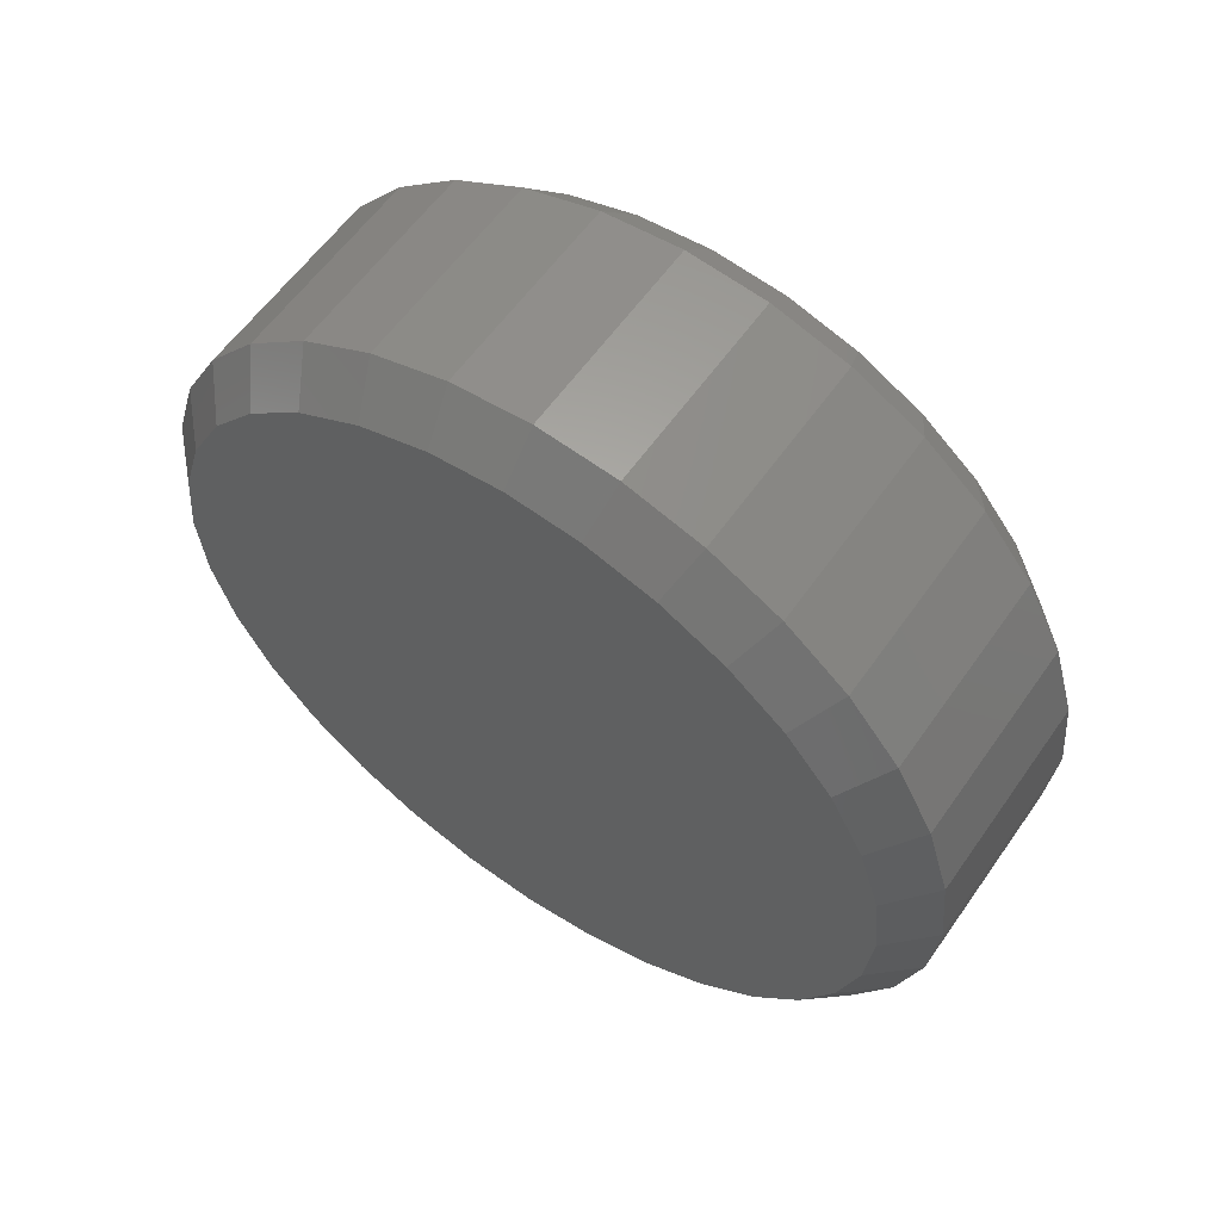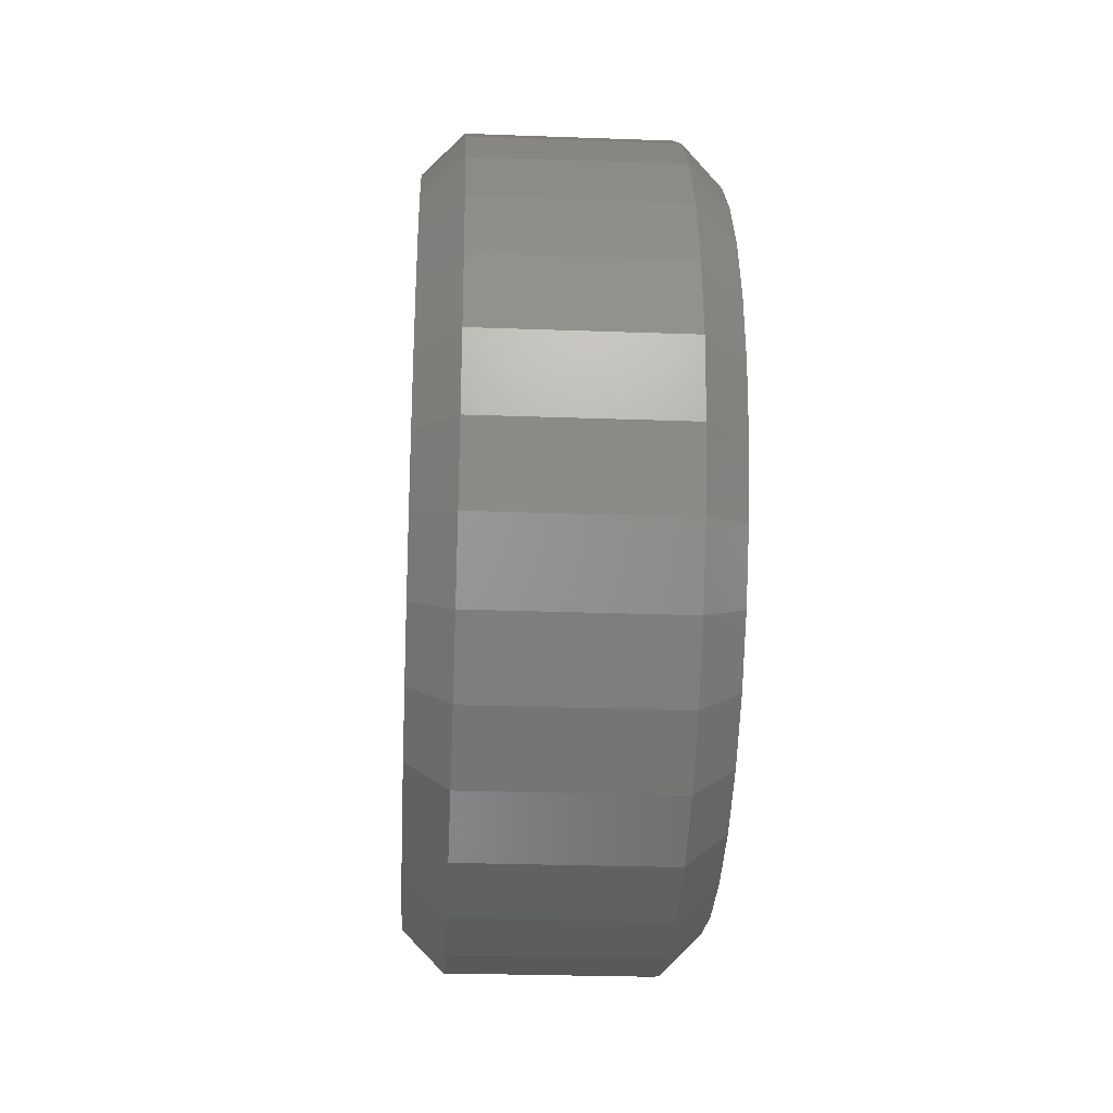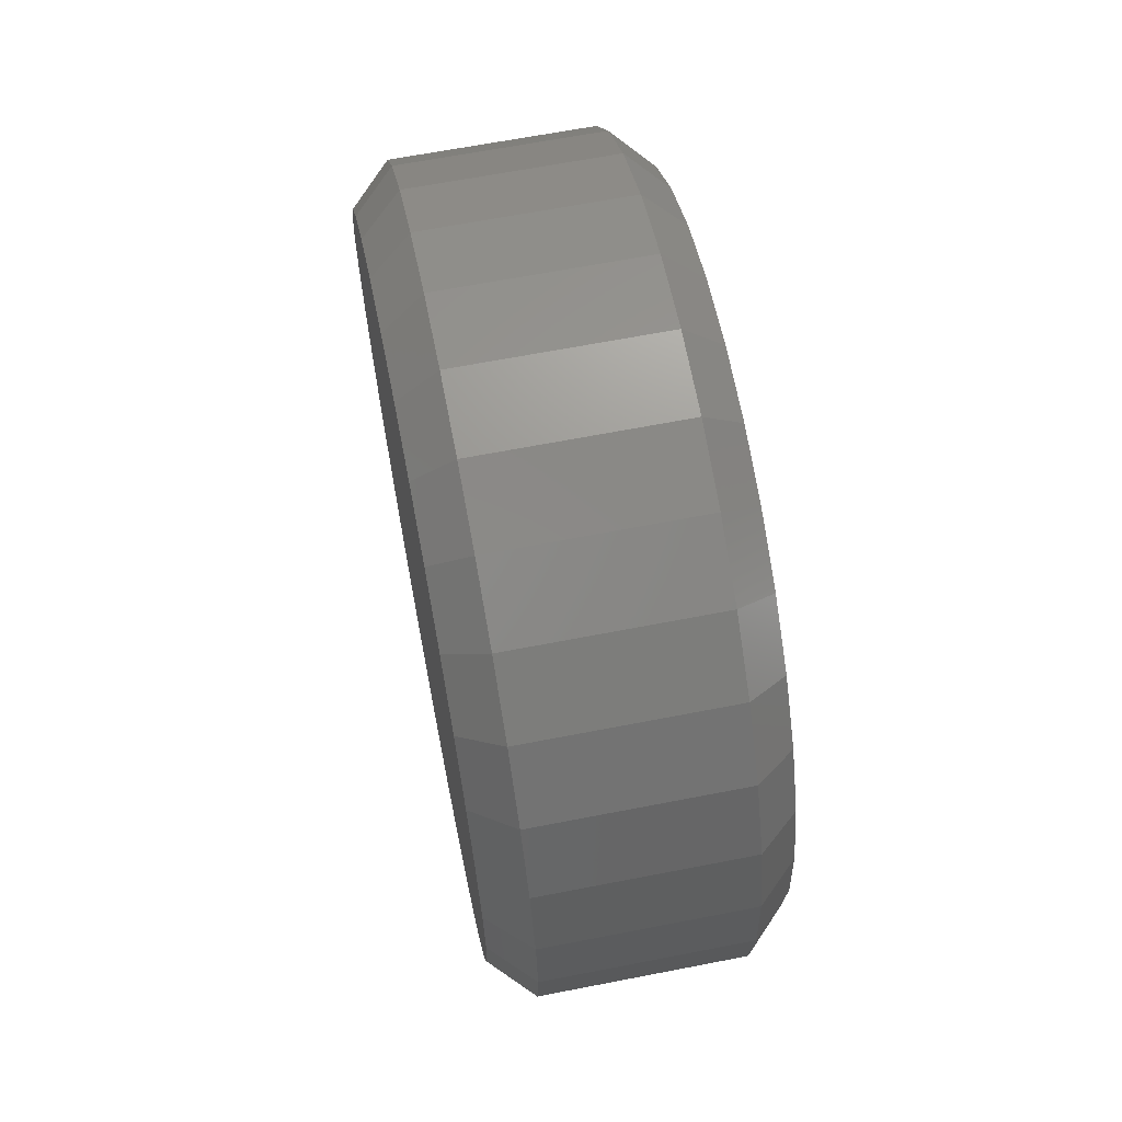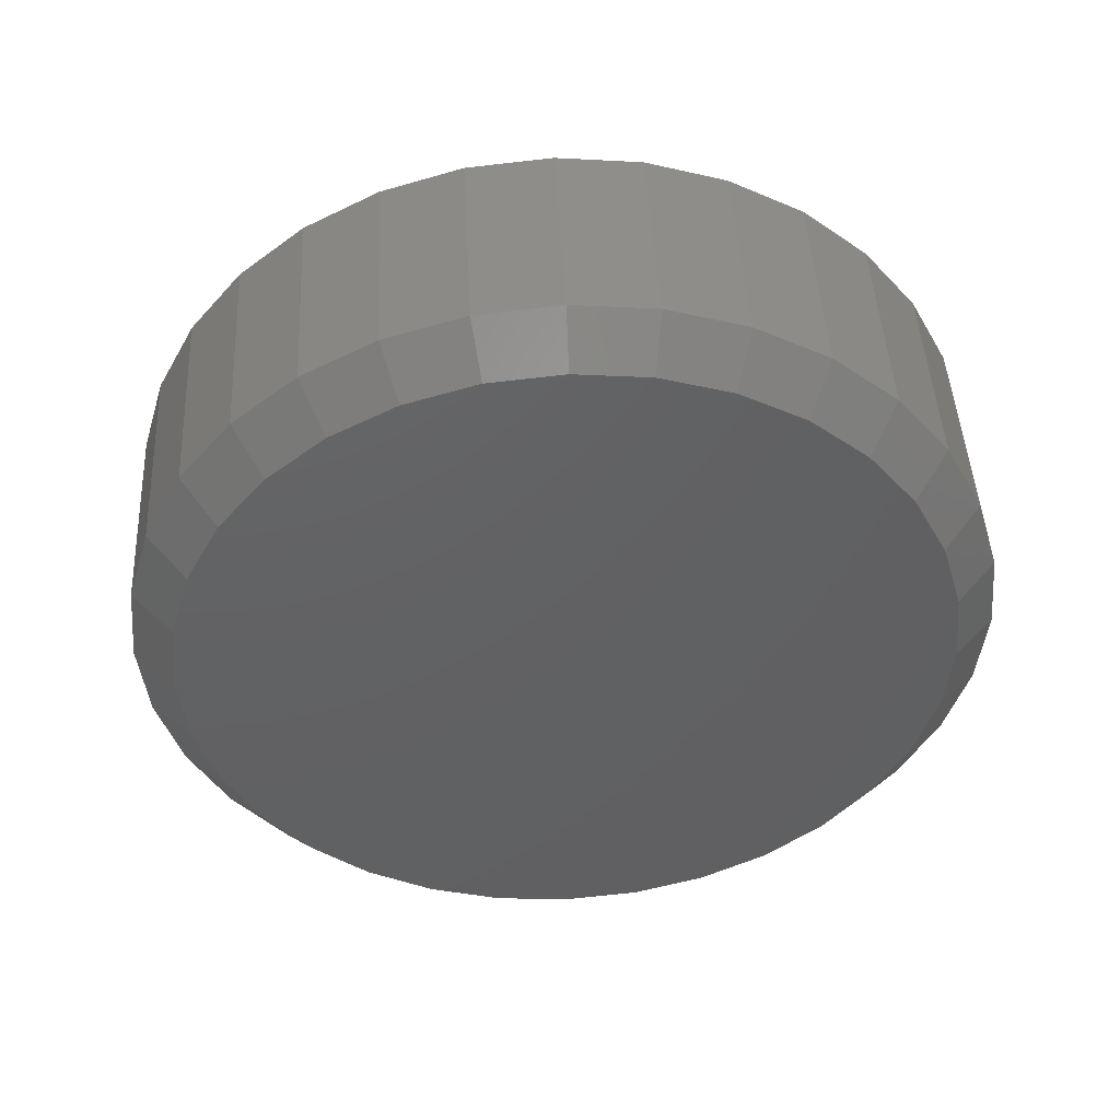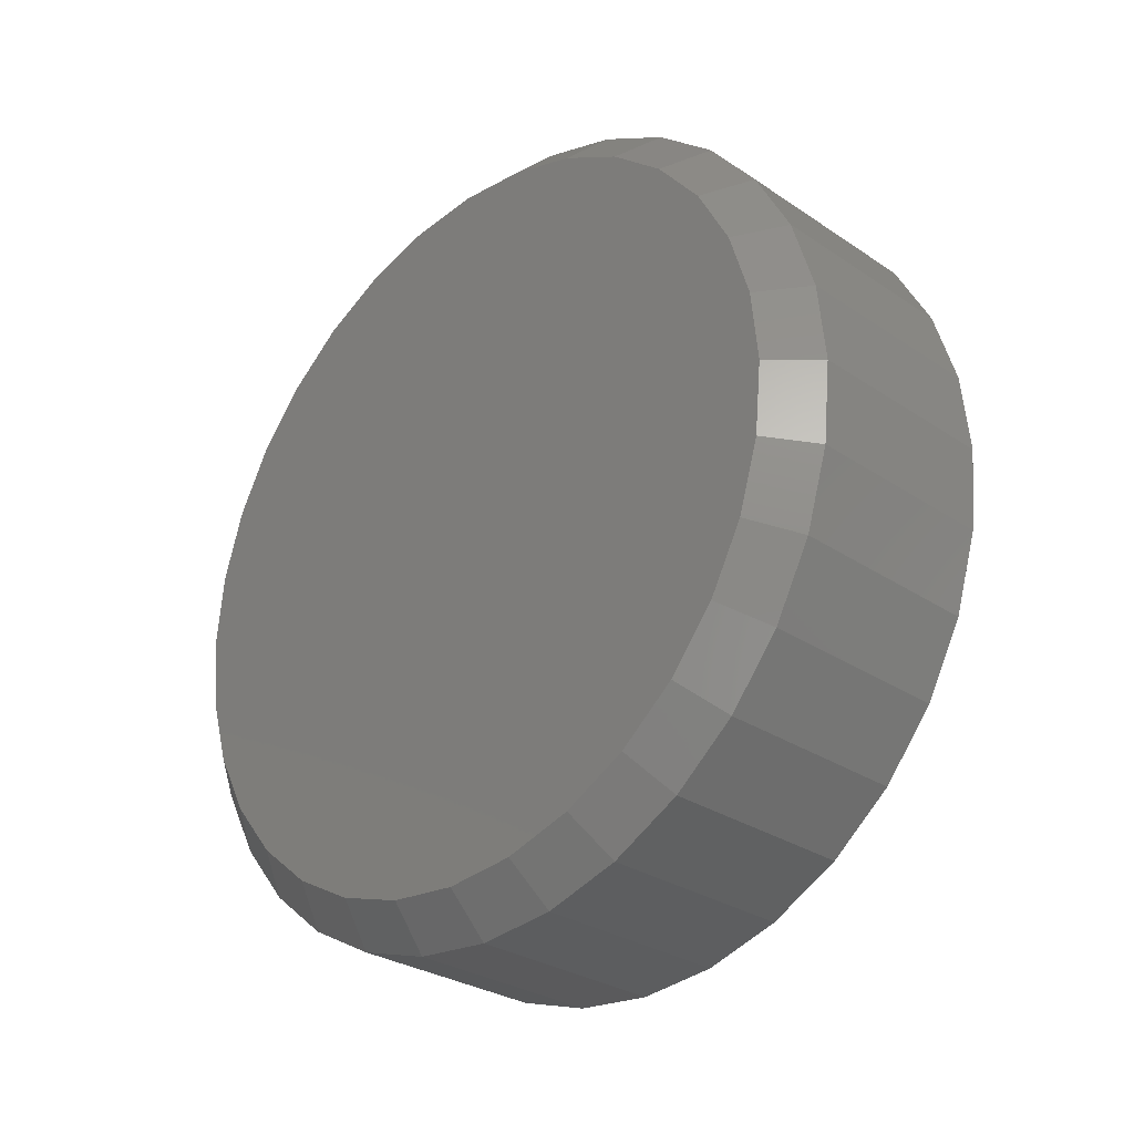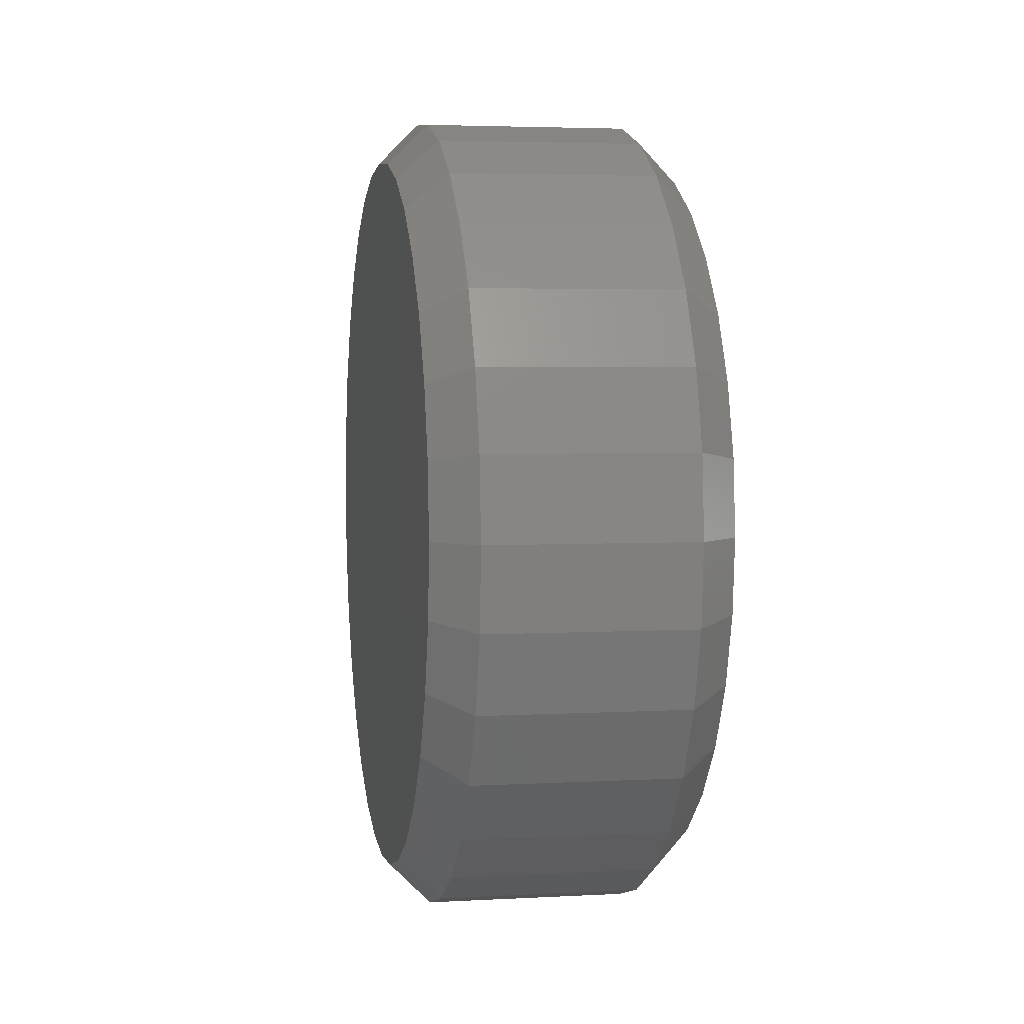
<metadata>
{"format":"stl","ext":"stl","renderer":"f3d","projection":"perspective","resolution":1024,"background":"white","views":[{"elev":59.1,"azim":124.8,"up":"+Y"},{"elev":-27.4,"azim":176.8,"up":"+Y"},{"elev":64.8,"azim":168.9,"up":"+Z"},{"elev":46.1,"azim":87.0,"up":"+Z"},{"elev":-28.8,"azim":-45.1,"up":"+Y"},{"elev":4.0,"azim":169.8,"up":"+Y"}]}
</metadata>
<code>
# stl→obj: 128 verts, 252 faces
v 0.007812 0.08873 0.2447
v 0.04688 0.08873 0.2447
v 0.007812 0.08722 0.2293
v 0.04688 0.08722 0.2293
v 0.007812 0.08272 0.2145
v 0.04688 0.08272 0.2145
v 0.007812 0.07543 0.2009
v 0.04688 0.07543 0.2009
v 0.007812 0.06561 0.1889
v 0.04688 0.06561 0.1889
v 0.007812 0.05365 0.1791
v 0.04688 0.05365 0.1791
v 0.007812 0.04 0.1718
v 0.04688 0.04 0.1718
v 0.007812 0.02519 0.1673
v 0.04688 0.02519 0.1673
v 0.007812 0.009786 0.1658
v 0.04688 0.009786 0.1658
v 0.007812 -0.005616 0.1673
v 0.04688 -0.005616 0.1673
v 0.007812 -0.02043 0.1718
v 0.04688 -0.02043 0.1718
v 0.007812 -0.03407 0.1791
v 0.04688 -0.03407 0.1791
v 0.007812 -0.04604 0.1889
v 0.04688 -0.04604 0.1889
v 0.007812 -0.05586 0.2009
v 0.04688 -0.05586 0.2009
v 0.007812 -0.06315 0.2145
v 0.04688 -0.06315 0.2145
v 0.007812 -0.06764 0.2293
v 0.04688 -0.06764 0.2293
v 0.007812 -0.06916 0.2447
v 0.04688 -0.06916 0.2447
v 0.007812 -0.06764 0.2601
v 0.04688 -0.06764 0.2601
v 0.007812 -0.06315 0.2749
v 0.04688 -0.06315 0.2749
v 0.007812 -0.05586 0.2886
v 0.04688 -0.05586 0.2886
v 0.007812 -0.04604 0.3006
v 0.04688 -0.04604 0.3006
v 0.007812 -0.03407 0.3104
v 0.04688 -0.03407 0.3104
v 0.007812 -0.02043 0.3177
v 0.04688 -0.02043 0.3177
v 0.007812 -0.005616 0.3222
v 0.04688 -0.005616 0.3222
v 0.007812 0.009786 0.3237
v 0.04688 0.009786 0.3237
v 0.007812 0.02519 0.3222
v 0.04688 0.02519 0.3222
v 0.007812 0.04 0.3177
v 0.04688 0.04 0.3177
v 0.007812 0.05365 0.3104
v 0.04688 0.05365 0.3104
v 0.007812 0.06561 0.3006
v 0.04688 0.06561 0.3006
v 0.007812 0.07543 0.2886
v 0.04688 0.07543 0.2886
v 0.007812 0.08272 0.2749
v 0.04688 0.08272 0.2749
v 0.007812 0.08722 0.2601
v 0.04688 0.08722 0.2601
v 0.05469 -0.004092 0.3145
v 0.05469 0.02366 0.3145
v 0.05469 0.009786 0.3159
v 0.05469 -0.01744 0.3105
v 0.05469 0.03701 0.3105
v 0.05469 -0.02973 0.3039
v 0.05469 0.04931 0.3039
v 0.05469 -0.04051 0.295
v 0.05469 0.06009 0.295
v 0.05469 -0.04936 0.2843
v 0.05469 0.06893 0.2843
v 0.05469 0.06893 0.2052
v 0.05469 -0.04051 0.1944
v 0.05469 0.06009 0.1944
v 0.05469 -0.02973 0.1856
v 0.05469 0.04931 0.1856
v 0.05469 -0.01744 0.179
v 0.05469 0.03701 0.179
v 0.05469 -0.004092 0.175
v 0.05469 0.02366 0.175
v 0.05469 0.009786 0.1736
v 0.05469 0.07551 0.272
v 0.05469 -0.05593 0.272
v 0.05469 0.07955 0.2586
v 0.05469 -0.05998 0.2586
v 0.05469 0.08092 0.2447
v 0.05469 -0.06135 0.2447
v 0.05469 0.07955 0.2309
v 0.05469 -0.05998 0.2309
v 0.05469 0.07551 0.2175
v 0.05469 -0.05593 0.2175
v 0.05469 -0.04936 0.2052
v -1.183e-16 0.009786 0.3159
v -1.182e-16 0.02366 0.3145
v -1.182e-16 -0.004092 0.3145
v -1.177e-16 -0.01744 0.3105
v -1.177e-16 0.03701 0.3105
v -1.17e-16 -0.02973 0.3039
v -1.17e-16 0.04931 0.3039
v -1.16e-16 -0.04051 0.295
v -1.16e-16 0.06009 0.295
v -1.148e-16 -0.04936 0.2843
v -1.148e-16 0.06893 0.2843
v -1.049e-16 0.06009 0.1944
v -1.049e-16 -0.04051 0.1944
v -1.061e-16 0.06893 0.2052
v -1.039e-16 -0.02973 0.1856
v -1.039e-16 0.04931 0.1856
v -1.031e-16 -0.01744 0.179
v -1.031e-16 0.03701 0.179
v -1.027e-16 -0.004092 0.175
v -1.027e-16 0.02366 0.175
v -1.025e-16 0.009786 0.1736
v -1.061e-16 -0.04936 0.2052
v -1.074e-16 -0.05593 0.2175
v -1.074e-16 0.07551 0.2175
v -1.089e-16 -0.05998 0.2309
v -1.089e-16 0.07955 0.2309
v -1.104e-16 -0.06135 0.2447
v -1.104e-16 0.08092 0.2447
v -1.12e-16 -0.05998 0.2586
v -1.12e-16 0.07955 0.2586
v -1.135e-16 -0.05593 0.272
v -1.135e-16 0.07551 0.272
f 1 2 3
f 3 2 4
f 3 4 5
f 5 4 6
f 5 6 7
f 7 6 8
f 7 8 9
f 9 8 10
f 9 10 11
f 11 10 12
f 11 12 13
f 13 12 14
f 13 14 15
f 15 14 16
f 15 16 17
f 17 16 18
f 17 18 19
f 19 18 20
f 19 20 21
f 21 20 22
f 21 22 23
f 23 22 24
f 23 24 25
f 25 24 26
f 25 26 27
f 27 26 28
f 27 28 29
f 29 28 30
f 29 30 31
f 31 30 32
f 31 32 33
f 33 32 34
f 33 34 35
f 35 34 36
f 35 36 37
f 37 36 38
f 37 38 39
f 39 38 40
f 39 40 41
f 41 40 42
f 41 42 43
f 43 42 44
f 43 44 45
f 45 44 46
f 45 46 47
f 47 46 48
f 47 48 49
f 49 48 50
f 49 50 51
f 51 50 52
f 51 52 53
f 53 52 54
f 53 54 55
f 55 54 56
f 55 56 57
f 57 56 58
f 57 58 59
f 59 58 60
f 59 60 61
f 61 60 62
f 61 62 63
f 63 62 64
f 63 64 1
f 1 64 2
f 65 66 67
f 66 65 68
f 66 68 69
f 69 68 70
f 69 70 71
f 71 70 72
f 71 72 73
f 73 72 74
f 73 74 75
f 76 77 78
f 78 77 79
f 78 79 80
f 80 79 81
f 80 81 82
f 82 81 83
f 82 83 84
f 84 83 85
f 75 74 86
f 86 74 87
f 86 87 88
f 88 87 89
f 88 89 90
f 90 89 91
f 90 91 92
f 92 91 93
f 92 93 94
f 94 93 95
f 94 95 76
f 76 95 96
f 76 96 77
f 90 92 2
f 92 4 2
f 34 32 91
f 32 93 91
f 32 30 95
f 93 32 95
f 28 26 96
f 96 30 28
f 95 30 96
f 24 22 81
f 79 24 81
f 79 77 24
f 20 18 83
f 83 22 20
f 81 22 83
f 16 14 82
f 84 16 82
f 84 85 16
f 12 10 80
f 80 14 12
f 82 14 80
f 8 6 94
f 76 8 94
f 76 78 8
f 92 6 4
f 94 6 92
f 77 96 26
f 26 24 77
f 85 83 18
f 18 16 85
f 78 80 10
f 10 8 78
f 91 89 34
f 89 36 34
f 2 64 90
f 64 88 90
f 64 62 86
f 88 64 86
f 60 58 75
f 75 62 60
f 86 62 75
f 56 54 69
f 71 56 69
f 71 73 56
f 52 50 66
f 66 54 52
f 69 54 66
f 48 46 68
f 65 48 68
f 65 67 48
f 44 42 70
f 70 46 44
f 68 46 70
f 40 38 87
f 74 40 87
f 74 72 40
f 89 38 36
f 87 38 89
f 73 75 58
f 58 56 73
f 67 66 50
f 50 48 67
f 72 70 42
f 42 40 72
f 97 98 99
f 100 99 98
f 101 100 98
f 102 100 101
f 103 102 101
f 104 102 103
f 105 104 103
f 106 104 105
f 107 106 105
f 108 109 110
f 111 109 108
f 112 111 108
f 113 111 112
f 114 113 112
f 115 113 114
f 116 115 114
f 117 115 116
f 109 118 110
f 110 118 119
f 110 119 120
f 120 119 121
f 120 121 122
f 122 121 123
f 122 123 124
f 124 123 125
f 124 125 126
f 126 125 127
f 126 127 128
f 128 127 106
f 128 106 107
f 123 31 33
f 123 121 31
f 1 122 124
f 1 3 122
f 119 29 31
f 119 31 121
f 118 25 27
f 27 29 118
f 118 29 119
f 113 21 23
f 113 23 111
f 23 109 111
f 115 17 19
f 19 21 115
f 115 21 113
f 114 13 15
f 114 15 116
f 15 117 116
f 112 9 11
f 11 13 112
f 112 13 114
f 120 5 7
f 120 7 110
f 7 108 110
f 3 5 122
f 122 5 120
f 25 118 109
f 109 23 25
f 17 115 117
f 117 15 17
f 9 112 108
f 108 7 9
f 124 63 1
f 124 126 63
f 33 125 123
f 33 35 125
f 128 61 63
f 128 63 126
f 107 57 59
f 59 61 107
f 107 61 128
f 101 53 55
f 101 55 103
f 55 105 103
f 98 49 51
f 51 53 98
f 98 53 101
f 100 45 47
f 100 47 99
f 47 97 99
f 102 41 43
f 43 45 102
f 102 45 100
f 127 37 39
f 127 39 106
f 39 104 106
f 35 37 125
f 125 37 127
f 57 107 105
f 105 55 57
f 49 98 97
f 97 47 49
f 41 102 104
f 104 39 41

</code>
